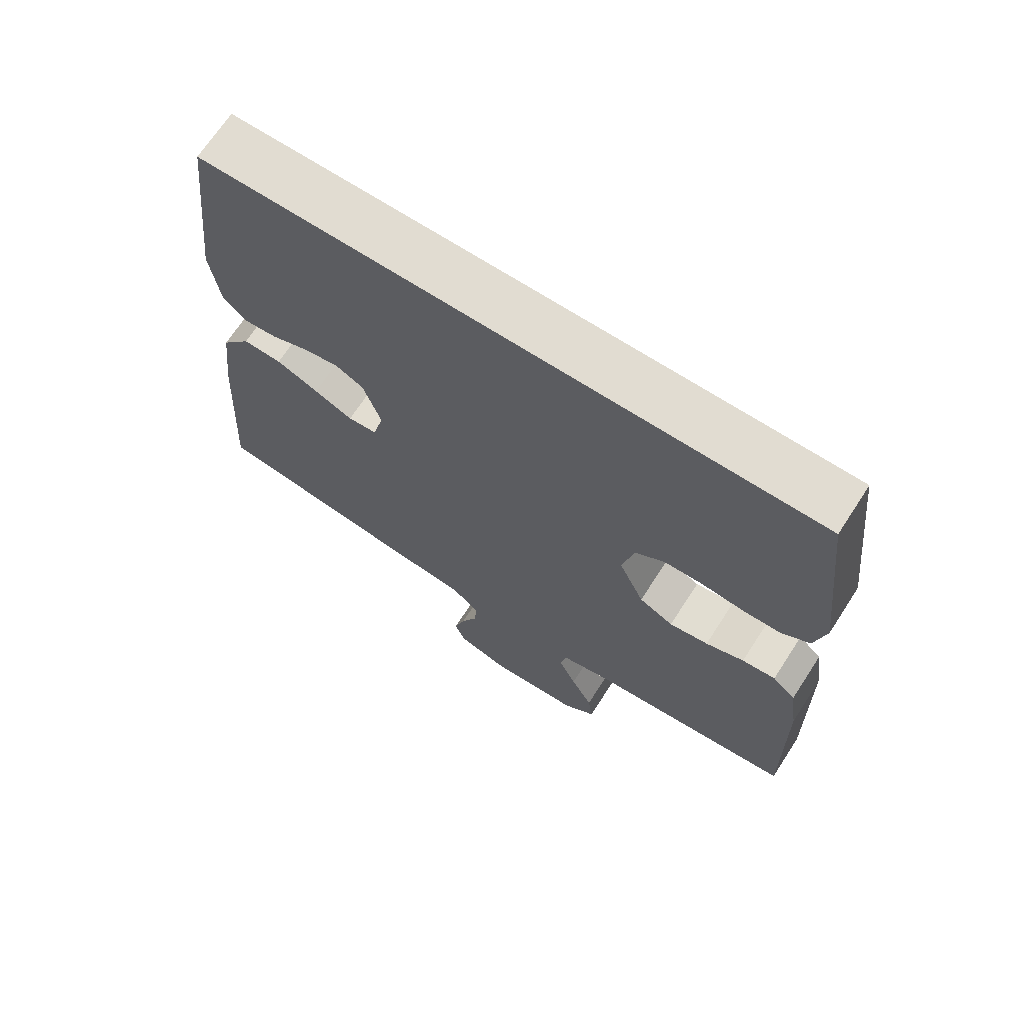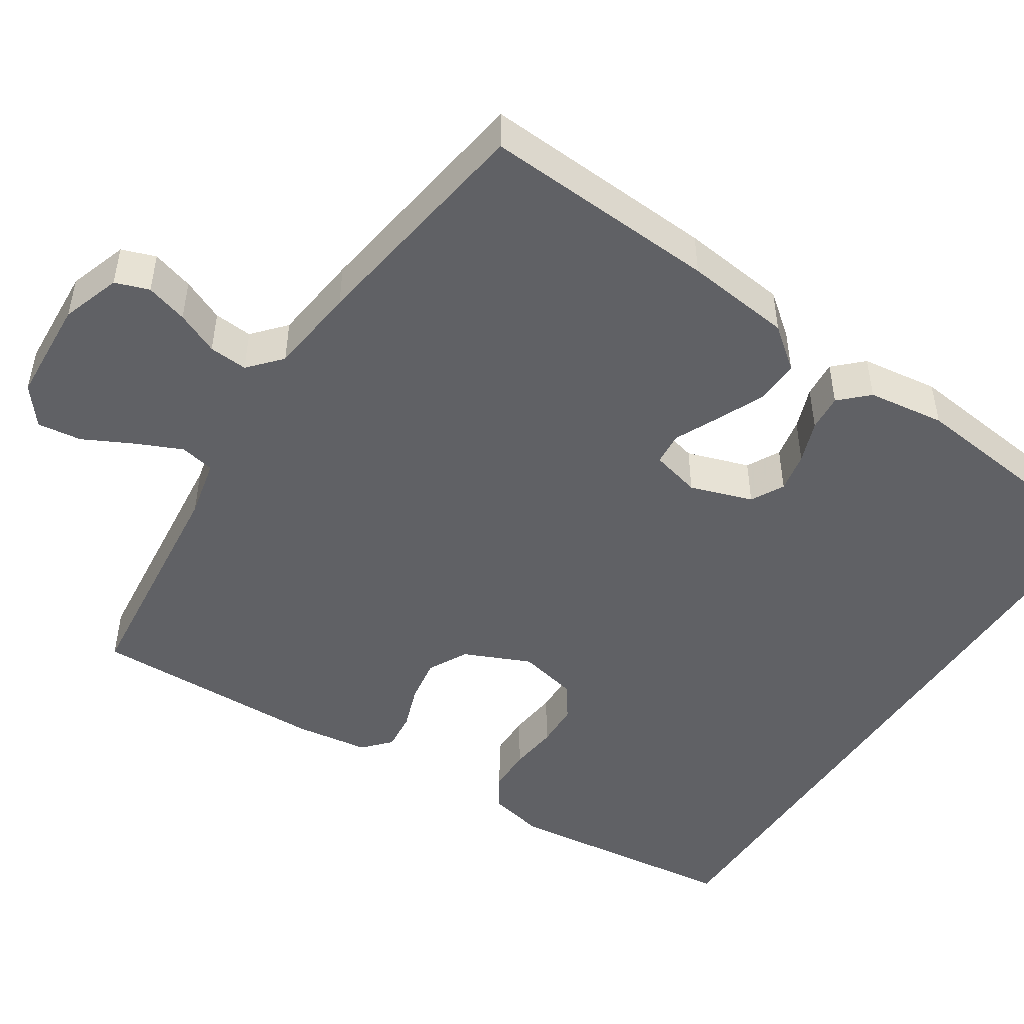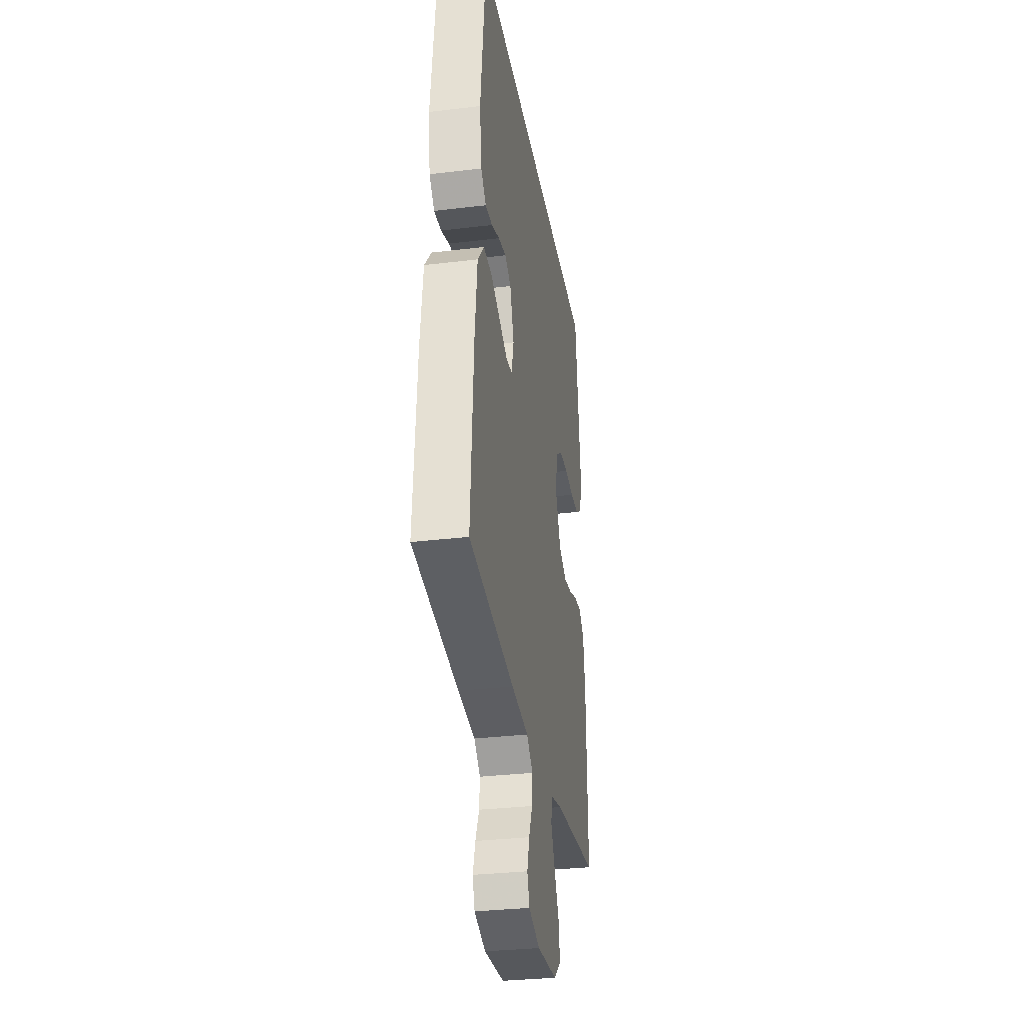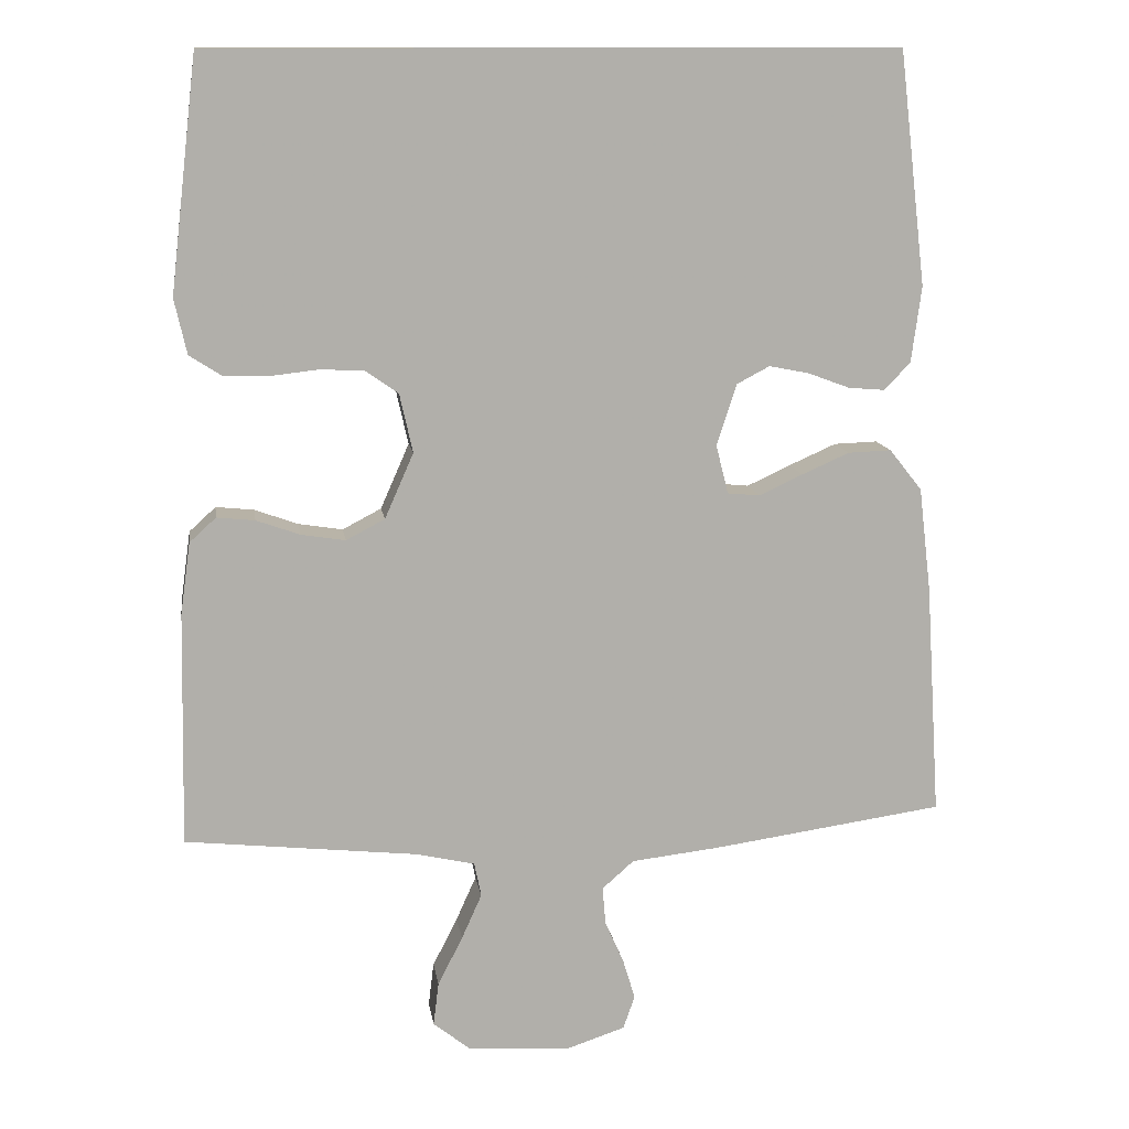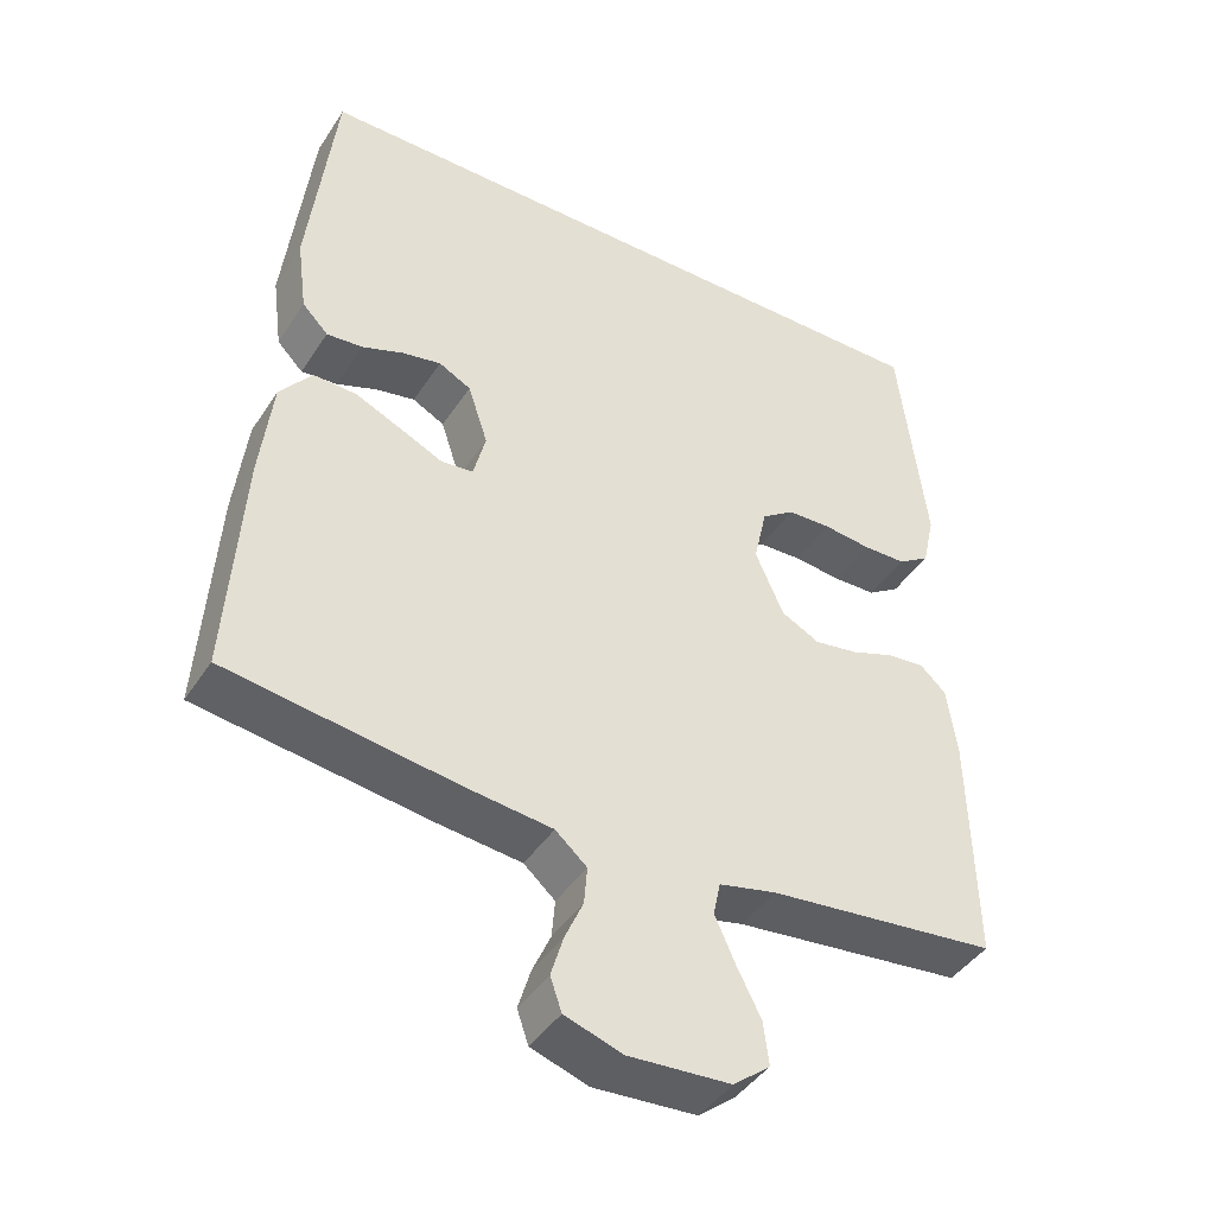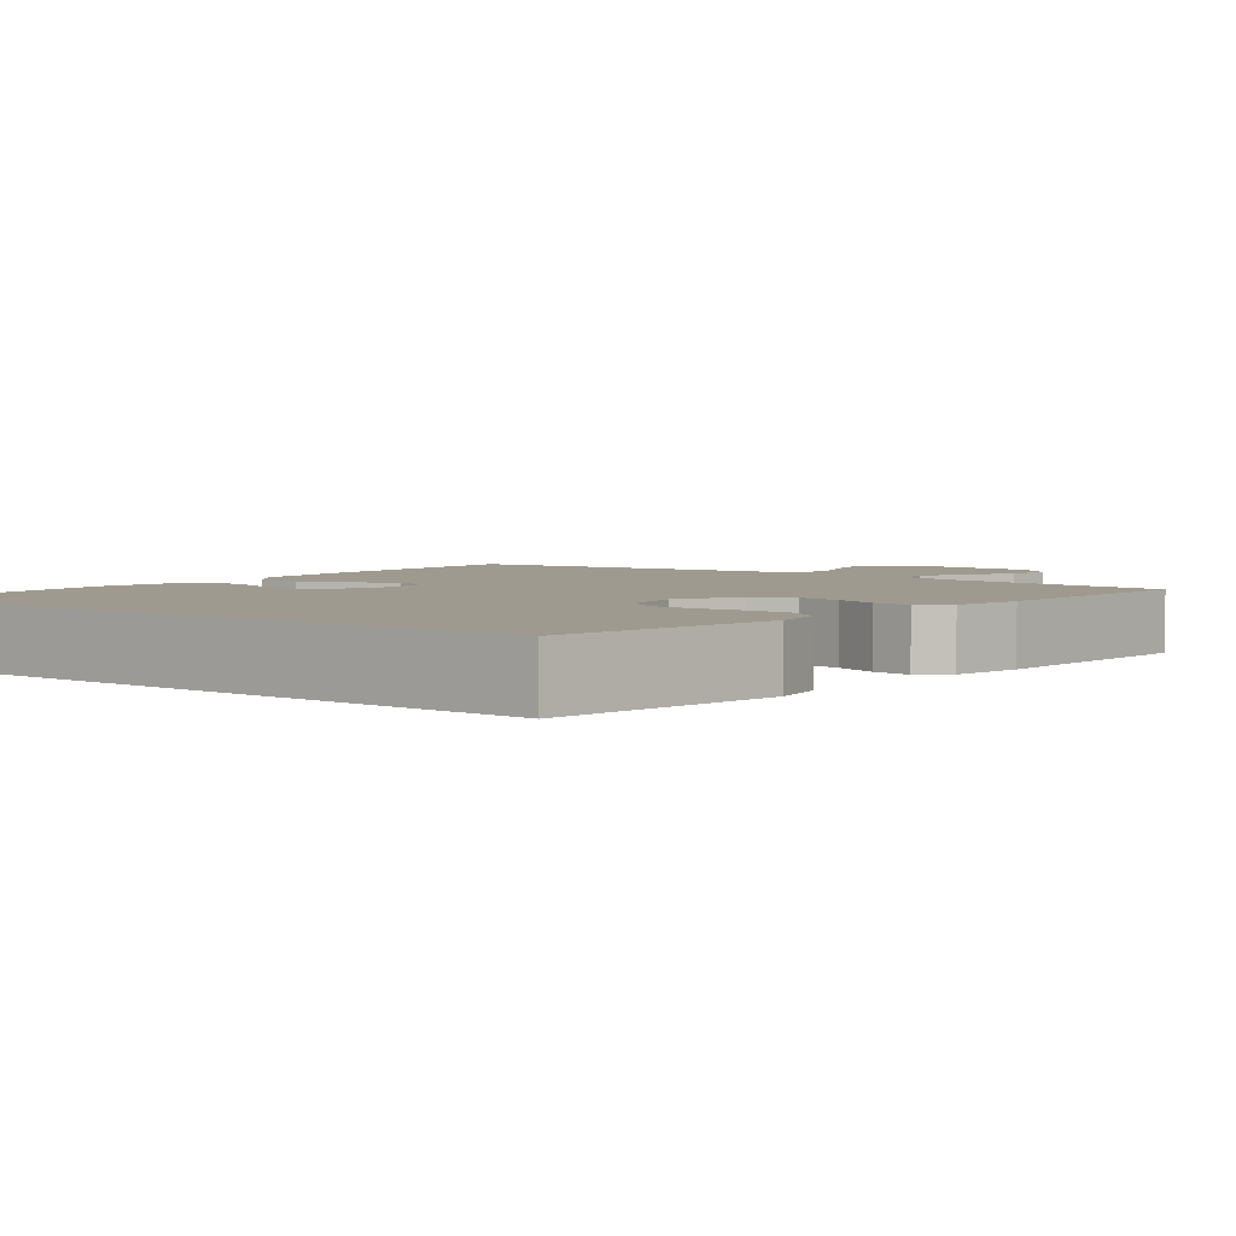
<metadata>
{"format":"obj","ext":"obj","renderer":"f3d","projection":"perspective","resolution":1024,"background":"white","views":[{"elev":69.1,"azim":33.0,"up":"+Z"},{"elev":-48.3,"azim":-123.1,"up":"+Y"},{"elev":-31.7,"azim":-80.3,"up":"+Z"},{"elev":12.3,"azim":171.6,"up":"+Z"},{"elev":-42.9,"azim":-30.6,"up":"+Z"},{"elev":3.6,"azim":39.5,"up":"+Y"}]}
</metadata>
<code>
v 0.5 0.07 -0.5
v 0.2 0.07 -0.532
v 0.125 0.07 -0.549
v 0.116 0.07 -0.593
v 0.142 0.07 -0.651
v 0.174 0.07 -0.714
v 0.181 0.07 -0.77
v 0.133 0.07 -0.808
v 0 0.07 -0.816
v -0.075 0.07 -0.791
v -0.09 0.07 -0.748
v -0.074 0.07 -0.695
v -0.05 0.07 -0.641
v -0.046 0.07 -0.592
v -0.087 0.07 -0.556
v -0.2 0.07 -0.543
v -0.5 0.07 -0.5
v -0.481 0.07 -0.2
v -0.465 0.07 -0.065
v -0.423 0.07 -0.012
v -0.367 0.07 -0.014
v -0.306 0.07 -0.041
v -0.25 0.07 -0.067
v -0.208 0.07 -0.063
v -0.192 0.07 0
v -0.218 0.07 0.079
v -0.26 0.07 0.101
v -0.311 0.07 0.091
v -0.365 0.07 0.071
v -0.412 0.07 0.067
v -0.446 0.07 0.102
v -0.459 0.07 0.2
v -0.424 0.07 0.5
v 0.456 0.07 0.5
v 0.491 0.07 0.2
v 0.475 0.07 0.129
v 0.433 0.07 0.102
v 0.377 0.07 0.101
v 0.315 0.07 0.108
v 0.258 0.07 0.106
v 0.215 0.07 0.076
v 0.198 0.07 0
v 0.235 0.07 -0.084
v 0.285 0.07 -0.11
v 0.342 0.07 -0.101
v 0.398 0.07 -0.081
v 0.447 0.07 -0.076
v 0.481 0.07 -0.107
v 0.494 0.07 -0.2
v 0.5 0 -0.5
v 0.2 0 -0.532
v 0.125 0 -0.549
v 0.116 0 -0.593
v 0.142 0 -0.651
v 0.174 0 -0.714
v 0.181 0 -0.77
v 0.133 0 -0.808
v 0 0 -0.816
v -0.075 0 -0.791
v -0.09 0 -0.748
v -0.074 0 -0.695
v -0.05 0 -0.641
v -0.046 0 -0.592
v -0.087 0 -0.556
v -0.2 0 -0.543
v -0.5 0 -0.5
v -0.481 0 -0.2
v -0.465 0 -0.065
v -0.423 0 -0.012
v -0.367 0 -0.014
v -0.306 0 -0.041
v -0.25 0 -0.067
v -0.208 0 -0.063
v -0.192 0 0
v -0.218 0 0.079
v -0.26 0 0.101
v -0.311 0 0.091
v -0.365 0 0.071
v -0.412 0 0.067
v -0.446 0 0.102
v -0.459 0 0.2
v -0.424 0 0.5
v 0.456 0 0.5
v 0.491 0 0.2
v 0.475 0 0.129
v 0.433 0 0.102
v 0.377 0 0.101
v 0.315 0 0.108
v 0.258 0 0.106
v 0.215 0 0.076
v 0.198 0 0
v 0.235 0 -0.084
v 0.285 0 -0.11
v 0.342 0 -0.101
v 0.398 0 -0.081
v 0.447 0 -0.076
v 0.481 0 -0.107
v 0.494 0 -0.2
f 48 49 1 2
f 45 46 47 48
f 44 45 48 2
f 43 44 2 3
f 42 43 3
f 36 37 38 39
f 36 39 40
f 35 36 40
f 34 35 40
f 33 34 40 41
f 28 29 30 31
f 27 28 31 32
f 20 21 22 23
f 18 19 20 23
f 18 23 24
f 15 16 17 18
f 14 15 18 24
f 10 11 12 13
f 8 9 10 13
f 8 13 14
f 5 6 7 8
f 4 5 8 14
f 42 3 4 14
f 27 32 33 41
f 26 27 41 42
f 25 26 42
f 14 24 25 42
f 51 50 98 97
f 97 96 95 94
f 51 97 94 93
f 52 51 93 92
f 52 92 91
f 88 87 86 85
f 89 88 85
f 89 85 84
f 89 84 83
f 90 89 83 82
f 80 79 78 77
f 81 80 77 76
f 72 71 70 69
f 72 69 68 67
f 73 72 67
f 67 66 65 64
f 73 67 64 63
f 62 61 60 59
f 62 59 58 57
f 63 62 57
f 57 56 55 54
f 63 57 54 53
f 63 53 52 91
f 90 82 81 76
f 91 90 76 75
f 91 75 74
f 91 74 73 63
f 1 50 51 2
f 2 51 52 3
f 3 52 53 4
f 4 53 54 5
f 5 54 55 6
f 6 55 56 7
f 7 56 57 8
f 8 57 58 9
f 9 58 59 10
f 10 59 60 11
f 11 60 61 12
f 12 61 62 13
f 13 62 63 14
f 14 63 64 15
f 15 64 65 16
f 16 65 66 17
f 17 66 67 18
f 18 67 68 19
f 19 68 69 20
f 20 69 70 21
f 21 70 71 22
f 22 71 72 23
f 23 72 73 24
f 24 73 74 25
f 25 74 75 26
f 26 75 76 27
f 27 76 77 28
f 28 77 78 29
f 29 78 79 30
f 30 79 80 31
f 31 80 81 32
f 32 81 82 33
f 33 82 83 34
f 34 83 84 35
f 35 84 85 36
f 36 85 86 37
f 37 86 87 38
f 38 87 88 39
f 39 88 89 40
f 40 89 90 41
f 41 90 91 42
f 42 91 92 43
f 43 92 93 44
f 44 93 94 45
f 45 94 95 46
f 46 95 96 47
f 47 96 97 48
f 48 97 98 49
f 49 98 50 1

</code>
